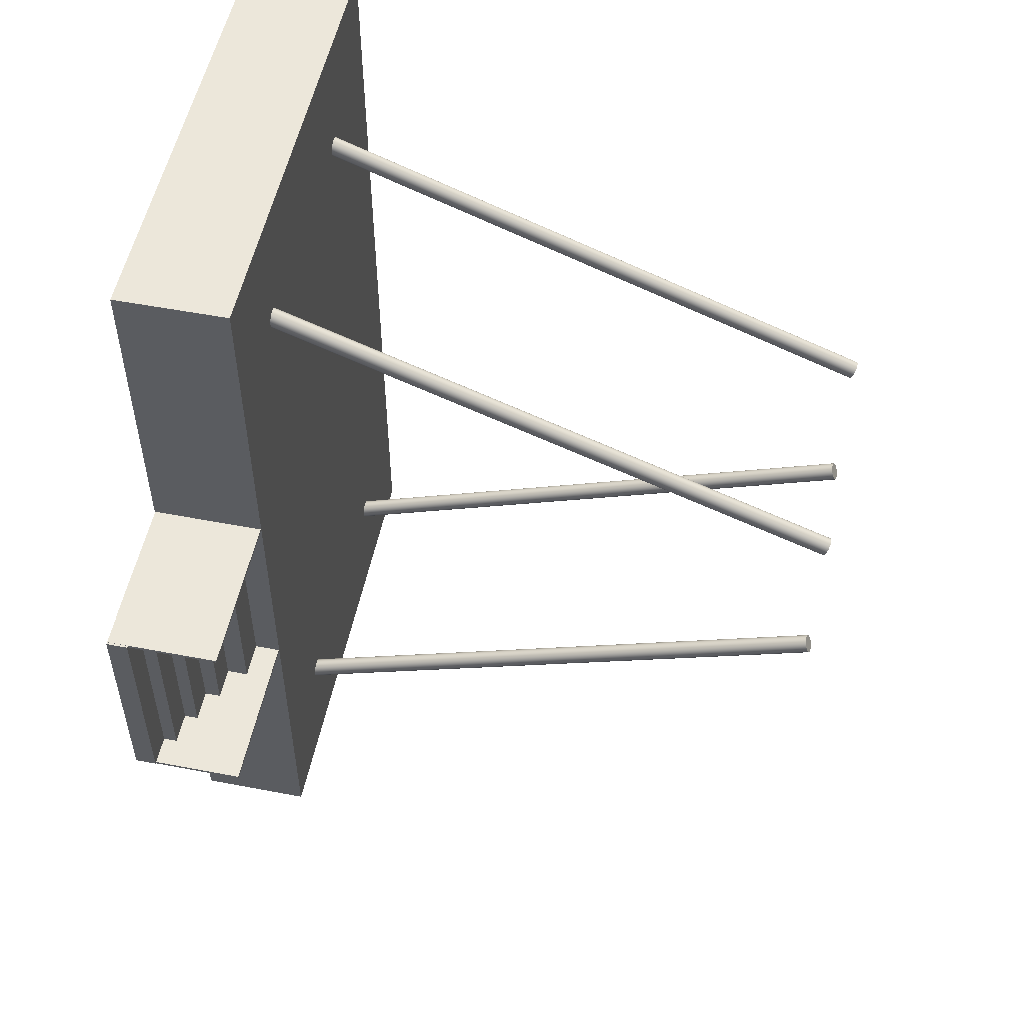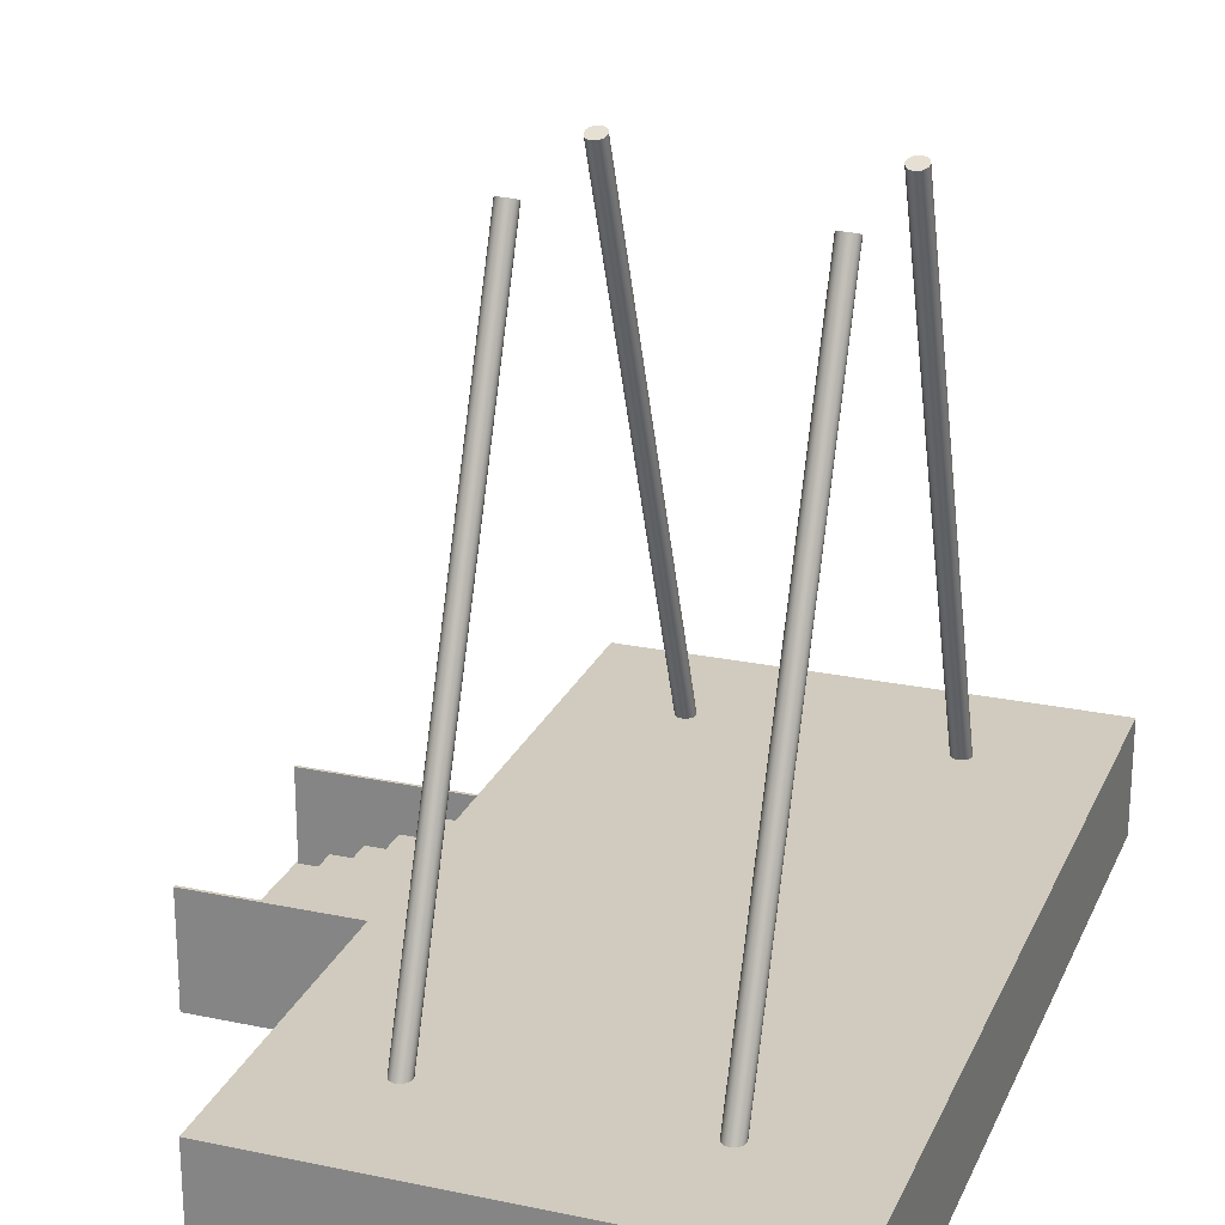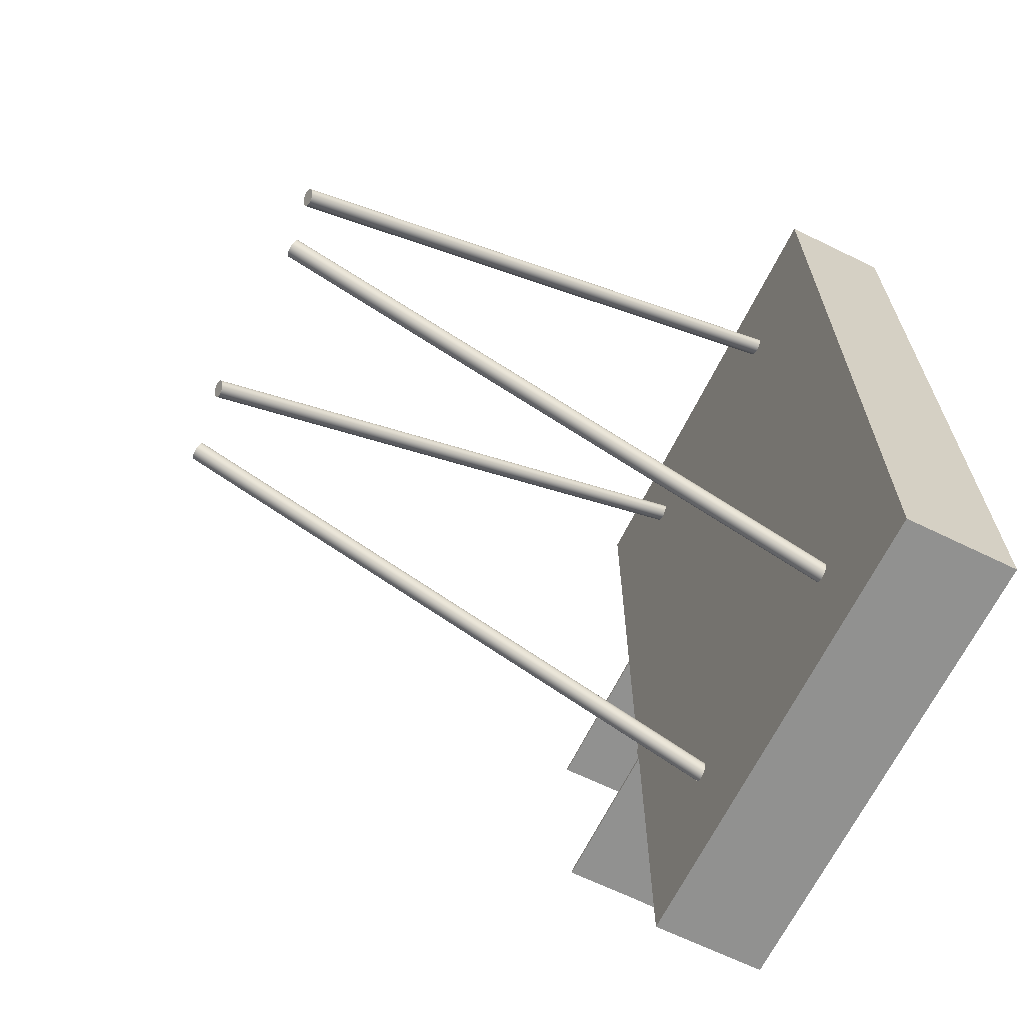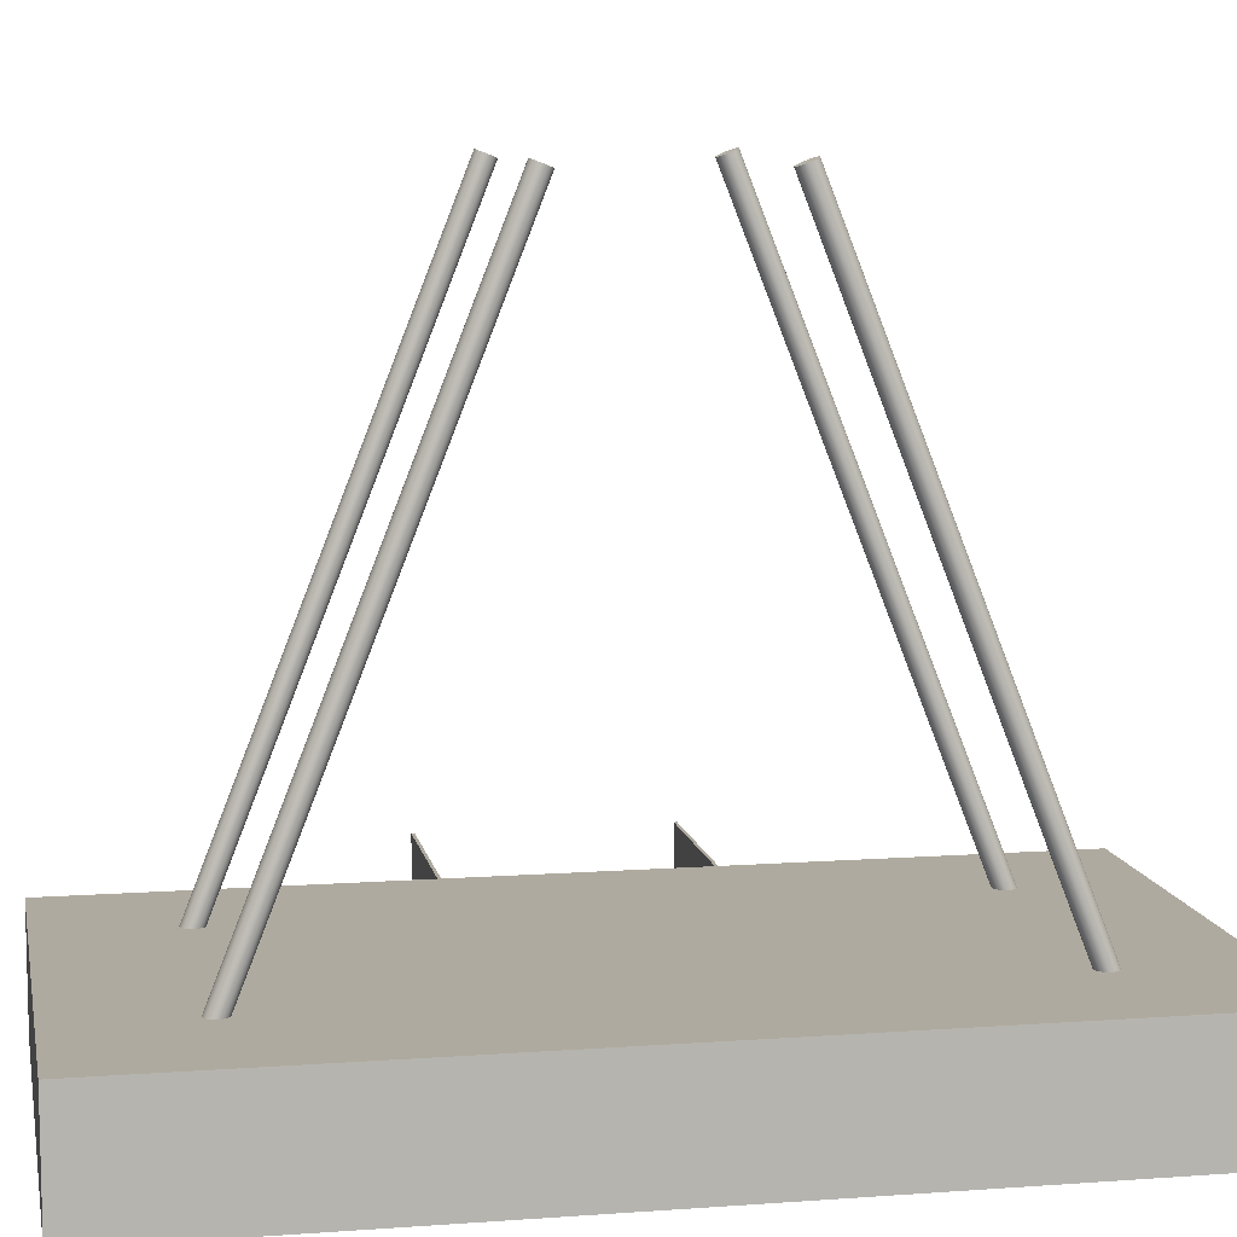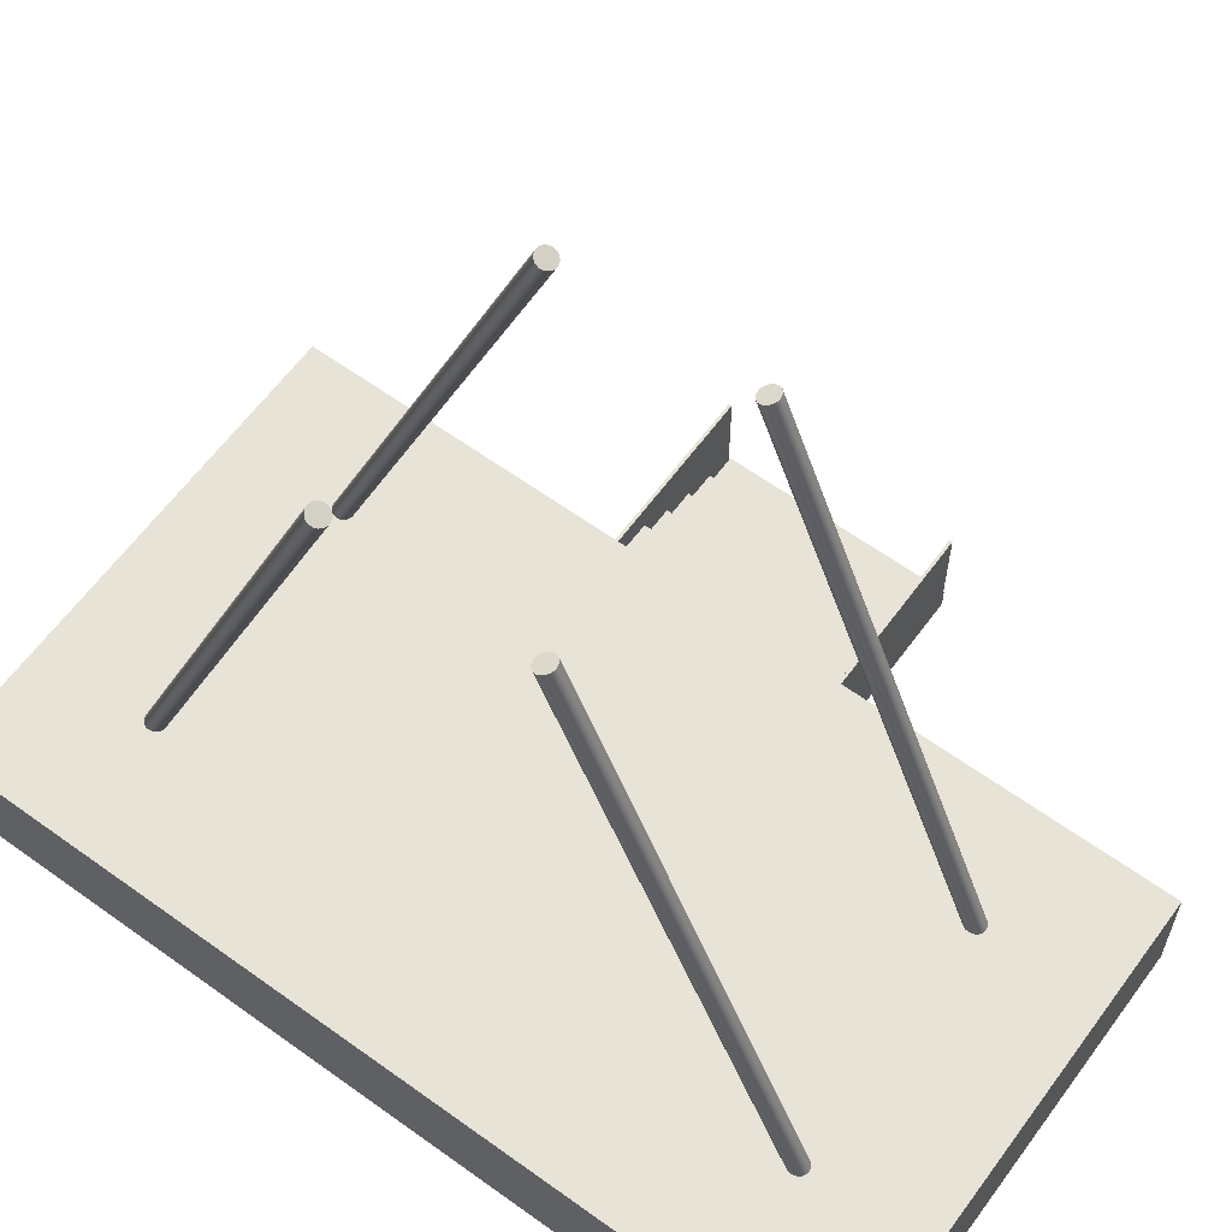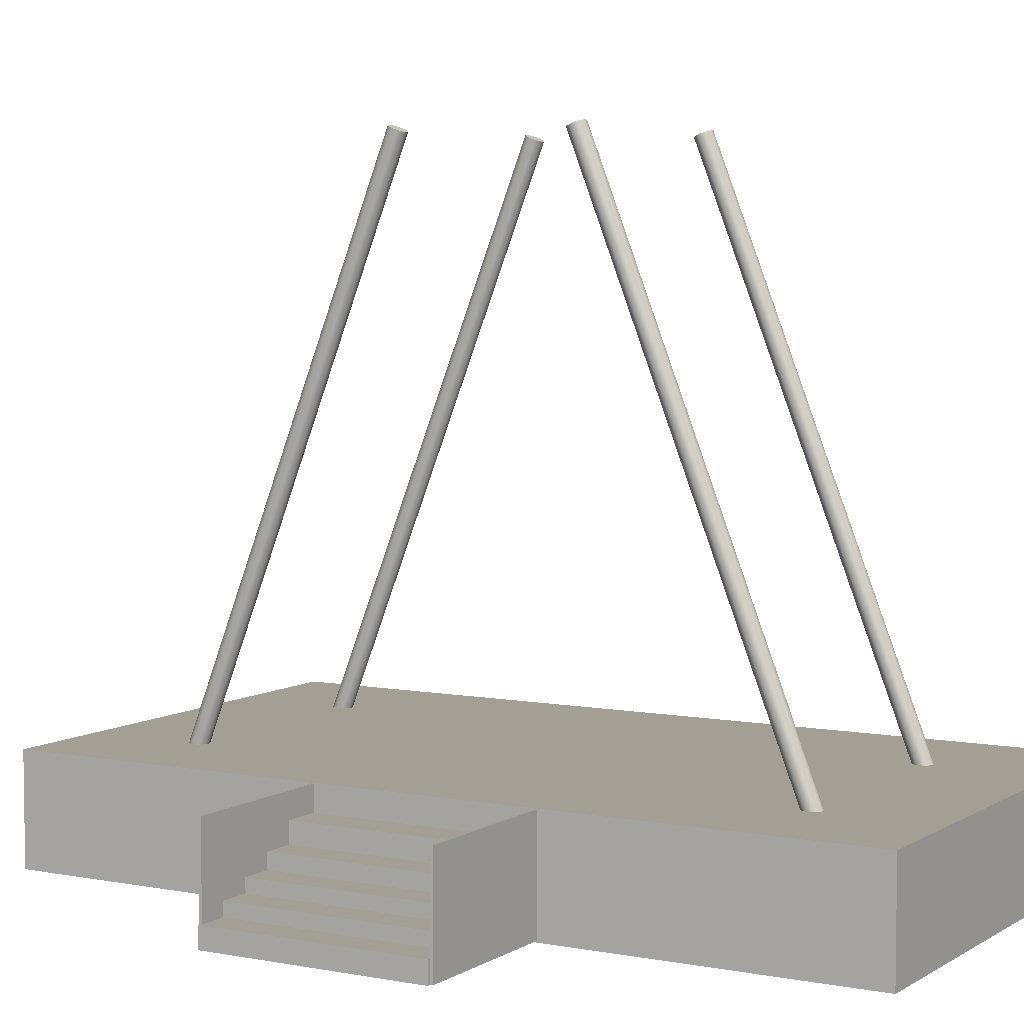
<metadata>
{"format":"obj","ext":"obj","renderer":"f3d","projection":"perspective","resolution":1024,"background":"white","views":[{"elev":53.2,"azim":101.6,"up":"+Z"},{"elev":23.4,"azim":-160.5,"up":"+Y"},{"elev":-66.0,"azim":-116.1,"up":"+Z"},{"elev":9.4,"azim":-100.9,"up":"+Y"},{"elev":62.1,"azim":-53.8,"up":"+Y"},{"elev":5.3,"azim":120.3,"up":"+Y"}]}
</metadata>
<code>
g default
v -2.356 -0.008903 4.303
v 2.356 -0.008903 4.303
v -2.356 1.11 4.303
v 2.356 1.11 4.303
v -2.356 1.11 -4.303
v 2.356 1.11 -4.303
v -2.356 -0.008903 -4.303
v 2.356 -0.008903 -4.303
g pCube1
f 1 2 4 3
f 3 4 6 5
f 5 6 8 7
f 7 8 2 1
f 2 8 6 4
f 7 1 3 5
g default
v 2.254 0.005001 -1.106
v 3.973 0.005001 -1.106
v 2.254 1.104 -1.106
v 3.973 1.104 -1.106
v 2.254 1.104 -1.135
v 3.973 1.104 -1.135
v 2.254 0.005001 -1.135
v 3.973 0.005001 -1.135
g pCube2
f 9 10 12 11
f 11 12 14 13
f 13 14 16 15
f 15 16 10 9
f 10 16 14 12
f 15 9 11 13
g default
v 1.351 0.9178 -3.212
v 1.338 0.9273 -3.236
v 1.317 0.9349 -3.255
v 1.291 0.9397 -3.268
v 1.262 0.9414 -3.272
v 1.233 0.9397 -3.268
v 1.207 0.9349 -3.255
v 1.187 0.9273 -3.236
v 1.174 0.9178 -3.212
v 1.169 0.9072 -3.185
v 1.174 0.8966 -3.158
v 1.187 0.8871 -3.134
v 1.207 0.8795 -3.115
v 1.233 0.8747 -3.103
v 1.262 0.873 -3.098
v 1.291 0.8747 -3.103
v 1.317 0.8795 -3.115
v 1.338 0.8871 -3.134
v 1.351 0.8966 -3.158
v 1.355 0.9072 -3.185
v 1.351 6.743 -0.9146
v 1.338 6.753 -0.9388
v 1.317 6.76 -0.9579
v 1.291 6.765 -0.9703
v 1.262 6.767 -0.9745
v 1.233 6.765 -0.9703
v 1.207 6.76 -0.9579
v 1.187 6.753 -0.9388
v 1.174 6.743 -0.9146
v 1.169 6.733 -0.8878
v 1.174 6.722 -0.861
v 1.187 6.712 -0.8368
v 1.207 6.705 -0.8176
v 1.233 6.7 -0.8053
v 1.262 6.698 -0.8011
v 1.291 6.7 -0.8053
v 1.317 6.705 -0.8176
v 1.338 6.712 -0.8368
v 1.351 6.722 -0.861
v 1.355 6.733 -0.8878
v 1.262 0.9072 -3.185
v 1.262 6.733 -0.8878
g pasted__pCylinder1 group
f 17 18 38 37
f 18 19 39 38
f 19 20 40 39
f 20 21 41 40
f 21 22 42 41
f 22 23 43 42
f 23 24 44 43
f 24 25 45 44
f 25 26 46 45
f 26 27 47 46
f 27 28 48 47
f 28 29 49 48
f 29 30 50 49
f 30 31 51 50
f 31 32 52 51
f 32 33 53 52
f 33 34 54 53
f 34 35 55 54
f 35 36 56 55
f 36 17 37 56
f 18 17 57
f 19 18 57
f 20 19 57
f 21 20 57
f 22 21 57
f 23 22 57
f 24 23 57
f 25 24 57
f 26 25 57
f 27 26 57
f 28 27 57
f 29 28 57
f 30 29 57
f 31 30 57
f 32 31 57
f 33 32 57
f 34 33 57
f 35 34 57
f 36 35 57
f 17 36 57
f 37 38 58
f 38 39 58
f 39 40 58
f 40 41 58
f 41 42 58
f 42 43 58
f 43 44 58
f 44 45 58
f 45 46 58
f 46 47 58
f 47 48 58
f 48 49 58
f 49 50 58
f 50 51 58
f 51 52 58
f 52 53 58
f 53 54 58
f 54 55 58
f 55 56 58
f 56 37 58
g default
v 2.352 -0.004053 1.104
v 2.729 -0.004053 1.104
v 2.352 0.8505 1.104
v 2.729 0.8505 1.104
v 2.352 0.8505 -1.104
v 2.729 0.8505 -1.104
v 2.352 -0.004053 -1.104
v 2.729 -0.004053 -1.104
g pasted__pCube1 group12
f 59 60 62 61
f 61 62 64 63
f 63 64 66 65
f 65 66 60 59
f 60 66 64 62
f 65 59 61 63
g default
v 2.254 0.005001 1.107
v 3.973 0.005001 1.107
v 2.254 1.104 1.107
v 3.973 1.104 1.107
v 2.254 1.104 1.078
v 3.973 1.104 1.078
v 2.254 0.005001 1.078
v 3.973 0.005001 1.078
g pasted__pCube2 group17
f 67 68 70 69
f 69 70 72 71
f 71 72 74 73
f 73 74 68 67
f 68 74 72 70
f 73 67 69 71
g default
v 2.722 -0.004092 1.104
v 3.052 -0.004092 1.104
v 2.722 0.6399 1.104
v 3.052 0.6399 1.104
v 2.722 0.6399 -1.104
v 3.052 0.6399 -1.104
v 2.722 -0.004092 -1.104
v 3.052 -0.004092 -1.104
g pasted__pasted__pCube1 pasted__group12 group13
f 75 76 78 77
f 77 78 80 79
f 79 80 82 81
f 81 82 76 75
f 76 82 80 78
f 81 75 77 79
g default
v -1.049 0.9178 -3.212
v -1.062 0.9273 -3.236
v -1.082 0.9349 -3.255
v -1.108 0.9397 -3.268
v -1.137 0.9414 -3.272
v -1.166 0.9397 -3.268
v -1.192 0.9349 -3.255
v -1.213 0.9273 -3.236
v -1.226 0.9178 -3.212
v -1.23 0.9072 -3.185
v -1.226 0.8966 -3.158
v -1.213 0.8871 -3.134
v -1.192 0.8795 -3.115
v -1.166 0.8747 -3.103
v -1.137 0.873 -3.098
v -1.108 0.8747 -3.103
v -1.082 0.8795 -3.115
v -1.062 0.8871 -3.134
v -1.049 0.8966 -3.158
v -1.044 0.9072 -3.185
v -1.049 6.743 -0.9146
v -1.062 6.753 -0.9388
v -1.082 6.76 -0.9579
v -1.108 6.765 -0.9703
v -1.137 6.767 -0.9745
v -1.166 6.765 -0.9703
v -1.192 6.76 -0.9579
v -1.213 6.753 -0.9388
v -1.226 6.743 -0.9146
v -1.23 6.733 -0.8878
v -1.226 6.722 -0.861
v -1.213 6.712 -0.8368
v -1.192 6.705 -0.8176
v -1.166 6.7 -0.8053
v -1.137 6.698 -0.8011
v -1.108 6.7 -0.8053
v -1.082 6.705 -0.8176
v -1.062 6.712 -0.8368
v -1.049 6.722 -0.861
v -1.044 6.733 -0.8878
v -1.137 0.9072 -3.185
v -1.137 6.733 -0.8878
g pasted__pasted__pCylinder1 pasted__group group30
f 83 84 104 103
f 84 85 105 104
f 85 86 106 105
f 86 87 107 106
f 87 88 108 107
f 88 89 109 108
f 89 90 110 109
f 90 91 111 110
f 91 92 112 111
f 92 93 113 112
f 93 94 114 113
f 94 95 115 114
f 95 96 116 115
f 96 97 117 116
f 97 98 118 117
f 98 99 119 118
f 99 100 120 119
f 100 101 121 120
f 101 102 122 121
f 102 83 103 122
f 84 83 123
f 85 84 123
f 86 85 123
f 87 86 123
f 88 87 123
f 89 88 123
f 90 89 123
f 91 90 123
f 92 91 123
f 93 92 123
f 94 93 123
f 95 94 123
f 96 95 123
f 97 96 123
f 98 97 123
f 99 98 123
f 100 99 123
f 101 100 123
f 102 101 123
f 83 102 123
f 103 104 124
f 104 105 124
f 105 106 124
f 106 107 124
f 107 108 124
f 108 109 124
f 109 110 124
f 110 111 124
f 111 112 124
f 112 113 124
f 113 114 124
f 114 115 124
f 115 116 124
f 116 117 124
f 117 118 124
f 118 119 124
f 119 120 124
f 120 121 124
f 121 122 124
f 122 103 124
g default
v -1.226 0.9178 3.217
v -1.213 0.9273 3.242
v -1.192 0.9349 3.261
v -1.166 0.9397 3.273
v -1.137 0.9414 3.277
v -1.108 0.9397 3.273
v -1.082 0.9349 3.261
v -1.062 0.9273 3.242
v -1.049 0.9178 3.217
v -1.044 0.9072 3.191
v -1.049 0.8966 3.164
v -1.062 0.8871 3.14
v -1.082 0.8795 3.12
v -1.108 0.8747 3.108
v -1.137 0.873 3.104
v -1.166 0.8747 3.108
v -1.192 0.8795 3.12
v -1.213 0.8871 3.14
v -1.226 0.8966 3.164
v -1.23 0.9072 3.191
v -1.226 6.743 0.92
v -1.213 6.753 0.9442
v -1.192 6.76 0.9634
v -1.166 6.765 0.9757
v -1.137 6.767 0.9799
v -1.108 6.765 0.9757
v -1.082 6.76 0.9634
v -1.062 6.753 0.9442
v -1.049 6.743 0.92
v -1.044 6.733 0.8932
v -1.049 6.722 0.8664
v -1.062 6.712 0.8422
v -1.082 6.705 0.8231
v -1.108 6.7 0.8107
v -1.137 6.698 0.8065
v -1.166 6.7 0.8107
v -1.192 6.705 0.8231
v -1.213 6.712 0.8422
v -1.226 6.722 0.8664
v -1.23 6.733 0.8932
v -1.137 0.9072 3.191
v -1.137 6.733 0.8932
g pasted__pasted__pCylinder1 pasted__group group31
f 125 126 146 145
f 126 127 147 146
f 127 128 148 147
f 128 129 149 148
f 129 130 150 149
f 130 131 151 150
f 131 132 152 151
f 132 133 153 152
f 133 134 154 153
f 134 135 155 154
f 135 136 156 155
f 136 137 157 156
f 137 138 158 157
f 138 139 159 158
f 139 140 160 159
f 140 141 161 160
f 141 142 162 161
f 142 143 163 162
f 143 144 164 163
f 144 125 145 164
f 126 125 165
f 127 126 165
f 128 127 165
f 129 128 165
f 130 129 165
f 131 130 165
f 132 131 165
f 133 132 165
f 134 133 165
f 135 134 165
f 136 135 165
f 137 136 165
f 138 137 165
f 139 138 165
f 140 139 165
f 141 140 165
f 142 141 165
f 143 142 165
f 144 143 165
f 125 144 165
f 145 146 166
f 146 147 166
f 147 148 166
f 148 149 166
f 149 150 166
f 150 151 166
f 151 152 166
f 152 153 166
f 153 154 166
f 154 155 166
f 155 156 166
f 156 157 166
f 157 158 166
f 158 159 166
f 159 160 166
f 160 161 166
f 161 162 166
f 162 163 166
f 163 164 166
f 164 145 166
g default
v 3.037 -0.005129 1.104
v 3.367 -0.005129 1.104
v 3.037 0.4829 1.104
v 3.367 0.4829 1.104
v 3.037 0.4829 -1.104
v 3.367 0.4829 -1.104
v 3.037 -0.005129 -1.104
v 3.367 -0.005129 -1.104
g pasted__pasted__pasted__pCube1 pasted__pasted__group12 pasted__group13 group14
f 167 168 170 169
f 169 170 172 171
f 171 172 174 173
f 173 174 168 167
f 168 174 172 170
f 173 167 169 171
g default
v 1.174 0.9178 3.217
v 1.187 0.9273 3.242
v 1.207 0.9349 3.261
v 1.233 0.9397 3.273
v 1.262 0.9414 3.277
v 1.291 0.9397 3.273
v 1.317 0.9349 3.261
v 1.338 0.9273 3.242
v 1.351 0.9178 3.217
v 1.355 0.9072 3.191
v 1.351 0.8966 3.164
v 1.338 0.8871 3.14
v 1.317 0.8795 3.12
v 1.291 0.8747 3.108
v 1.262 0.873 3.104
v 1.233 0.8747 3.108
v 1.207 0.8795 3.12
v 1.187 0.8871 3.14
v 1.174 0.8966 3.164
v 1.169 0.9072 3.191
v 1.174 6.743 0.92
v 1.187 6.753 0.9442
v 1.207 6.76 0.9634
v 1.233 6.765 0.9757
v 1.262 6.767 0.9799
v 1.291 6.765 0.9757
v 1.317 6.76 0.9634
v 1.338 6.753 0.9442
v 1.351 6.743 0.92
v 1.355 6.733 0.8932
v 1.351 6.722 0.8664
v 1.338 6.712 0.8422
v 1.317 6.705 0.8231
v 1.291 6.7 0.8107
v 1.262 6.698 0.8065
v 1.233 6.7 0.8107
v 1.207 6.705 0.8231
v 1.187 6.712 0.8422
v 1.174 6.722 0.8664
v 1.169 6.733 0.8932
v 1.262 0.9072 3.191
v 1.262 6.733 0.8932
g group31 pasted__pasted__pasted__pCylinder1 pasted__pasted__group pasted__group30
f 175 176 196 195
f 176 177 197 196
f 177 178 198 197
f 178 179 199 198
f 179 180 200 199
f 180 181 201 200
f 181 182 202 201
f 182 183 203 202
f 183 184 204 203
f 184 185 205 204
f 185 186 206 205
f 186 187 207 206
f 187 188 208 207
f 188 189 209 208
f 189 190 210 209
f 190 191 211 210
f 191 192 212 211
f 192 193 213 212
f 193 194 214 213
f 194 175 195 214
f 176 175 215
f 177 176 215
f 178 177 215
f 179 178 215
f 180 179 215
f 181 180 215
f 182 181 215
f 183 182 215
f 184 183 215
f 185 184 215
f 186 185 215
f 187 186 215
f 188 187 215
f 189 188 215
f 190 189 215
f 191 190 215
f 192 191 215
f 193 192 215
f 194 193 215
f 175 194 215
f 195 196 216
f 196 197 216
f 197 198 216
f 198 199 216
f 199 200 216
f 200 201 216
f 201 202 216
f 202 203 216
f 203 204 216
f 204 205 216
f 205 206 216
f 206 207 216
f 207 208 216
f 208 209 216
f 209 210 216
f 210 211 216
f 211 212 216
f 212 213 216
f 213 214 216
f 214 195 216
g default
v 3.353 -0.004494 1.104
v 3.683 -0.004494 1.104
v 3.353 0.3464 1.104
v 3.683 0.3464 1.104
v 3.353 0.3464 -1.104
v 3.683 0.3464 -1.104
v 3.353 -0.004494 -1.104
v 3.683 -0.004494 -1.104
g pasted__pasted__pasted__pasted__pCube1 pasted__pasted__pasted__group12 pasted__pasted__group13 pasted__group14 group15
f 217 218 220 219
f 219 220 222 221
f 221 222 224 223
f 223 224 218 217
f 218 224 222 220
f 223 217 219 221
g default
v 3.664 0.000122 1.104
v 3.995 0.000122 1.104
v 3.664 0.2104 1.104
v 3.995 0.2104 1.104
v 3.664 0.2104 -1.104
v 3.995 0.2104 -1.104
v 3.664 0.000122 -1.104
v 3.995 0.000122 -1.104
g pasted__pasted__pasted__pasted__pasted__pCube1 pasted__pasted__pasted__pasted__group12 pasted__pasted__pasted__group13 pasted__pasted__group14 pasted__group15 group16
f 225 226 228 227
f 227 228 230 229
f 229 230 232 231
f 231 232 226 225
f 226 232 230 228
f 231 225 227 229

</code>
